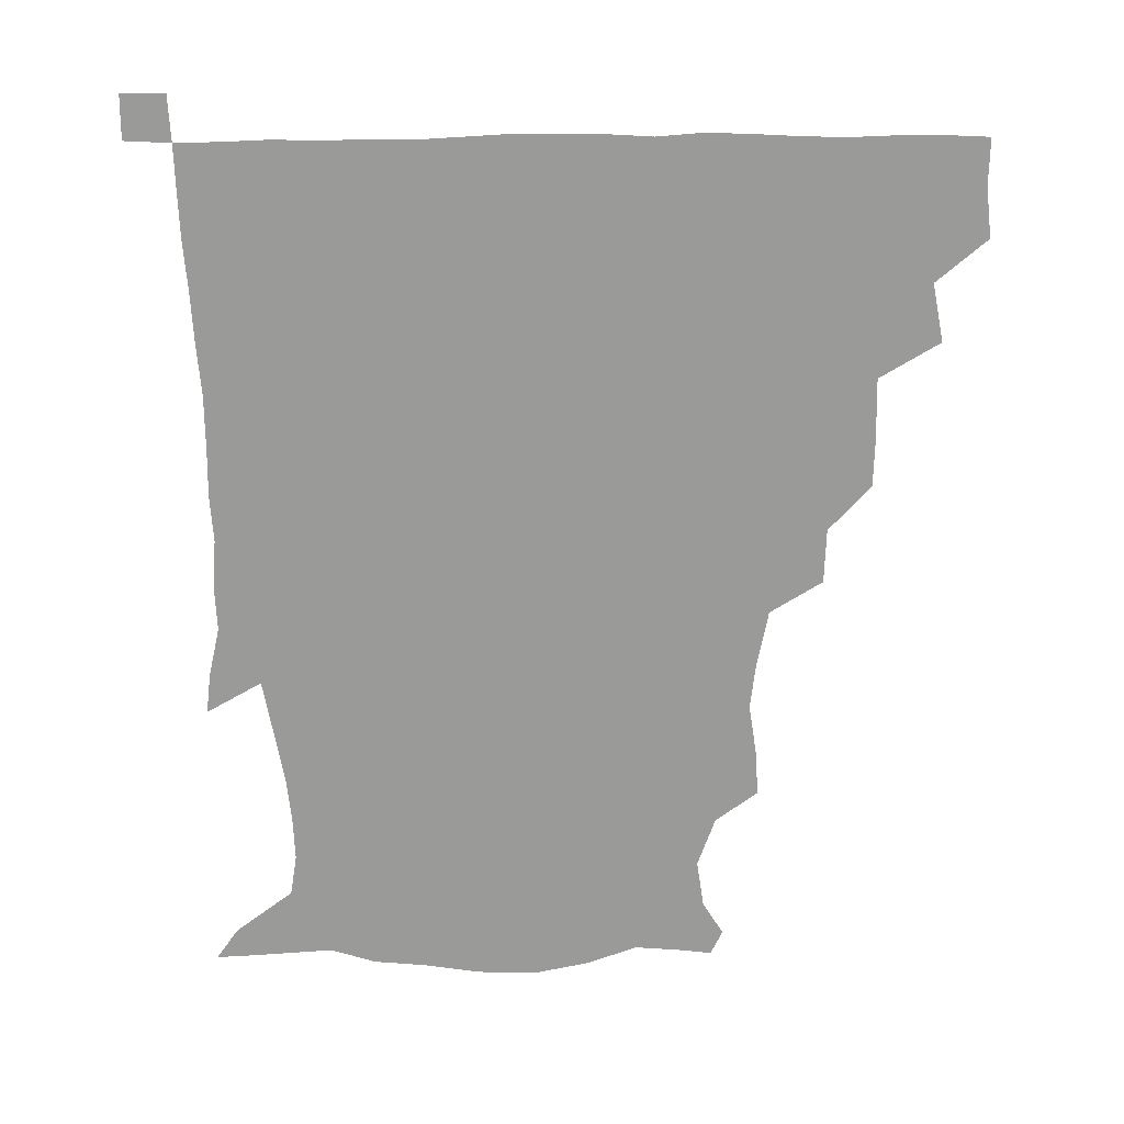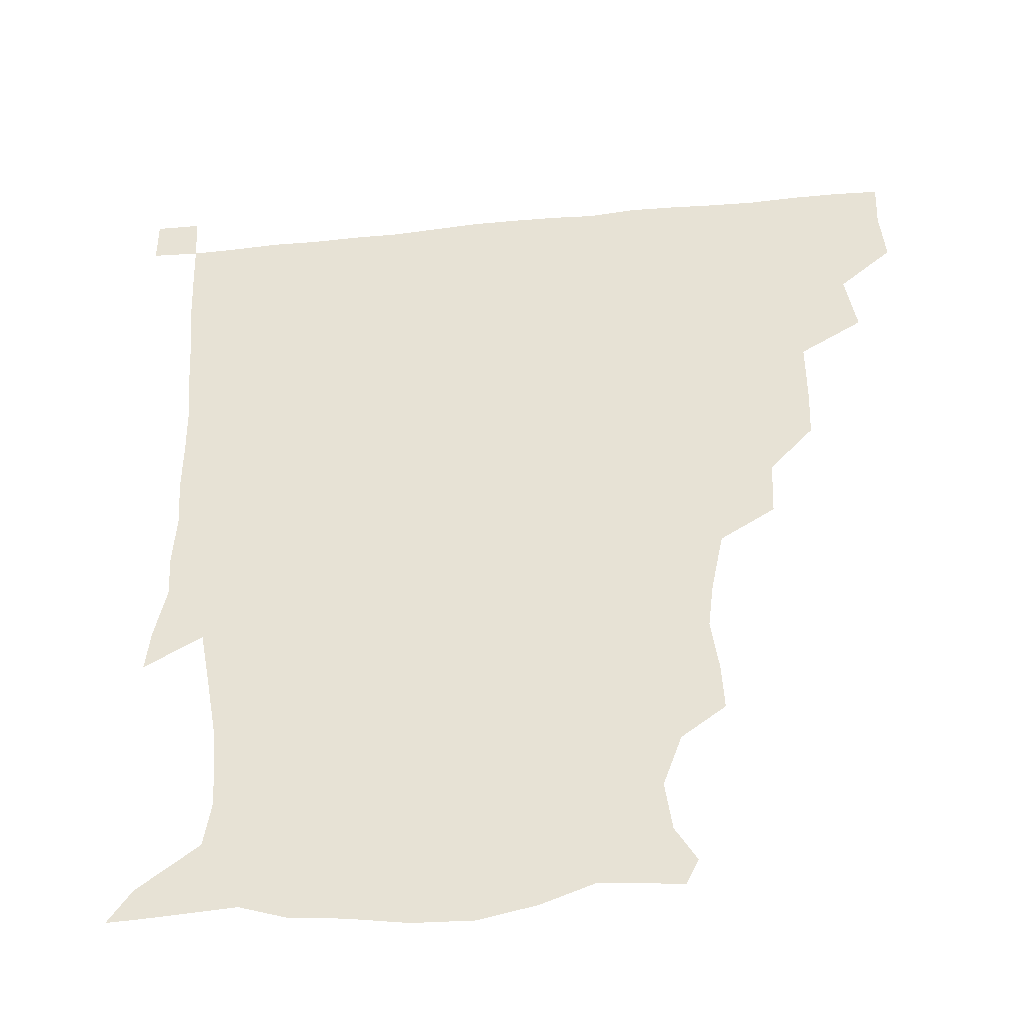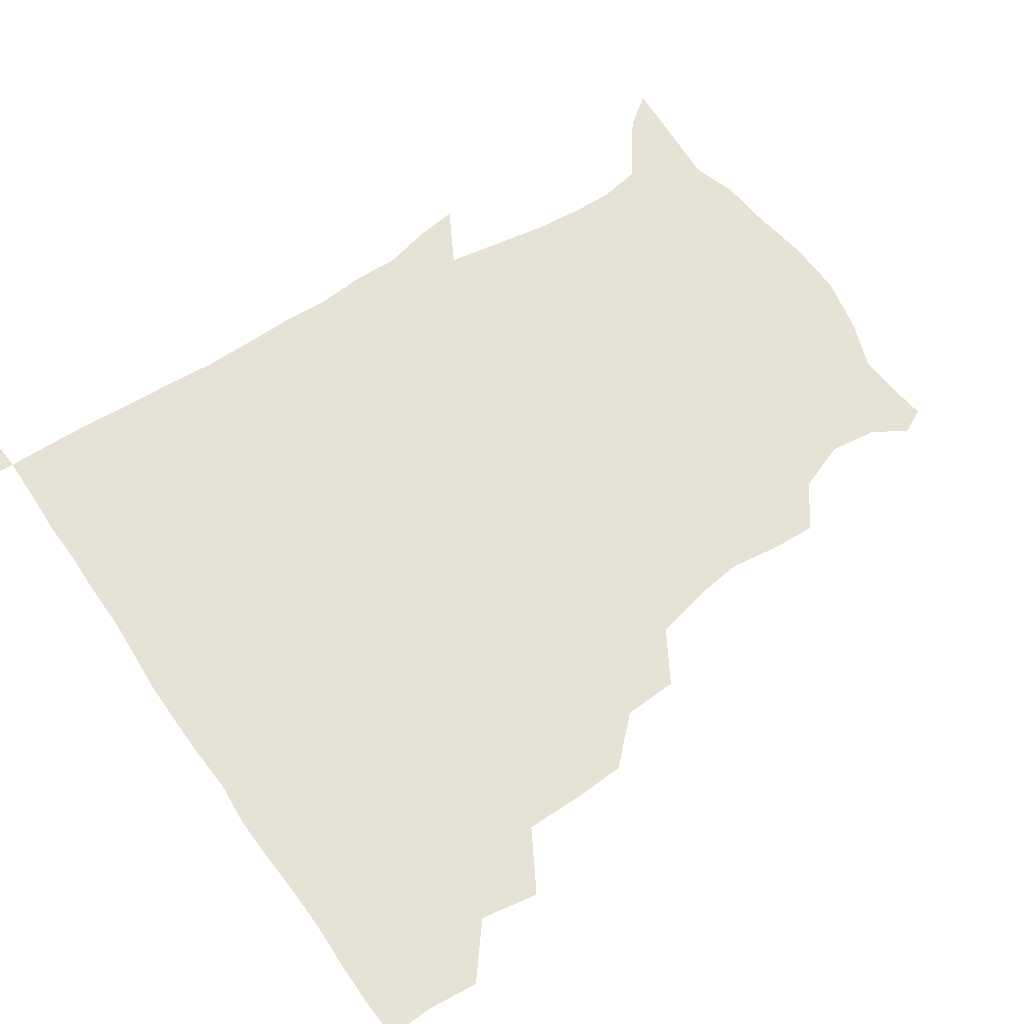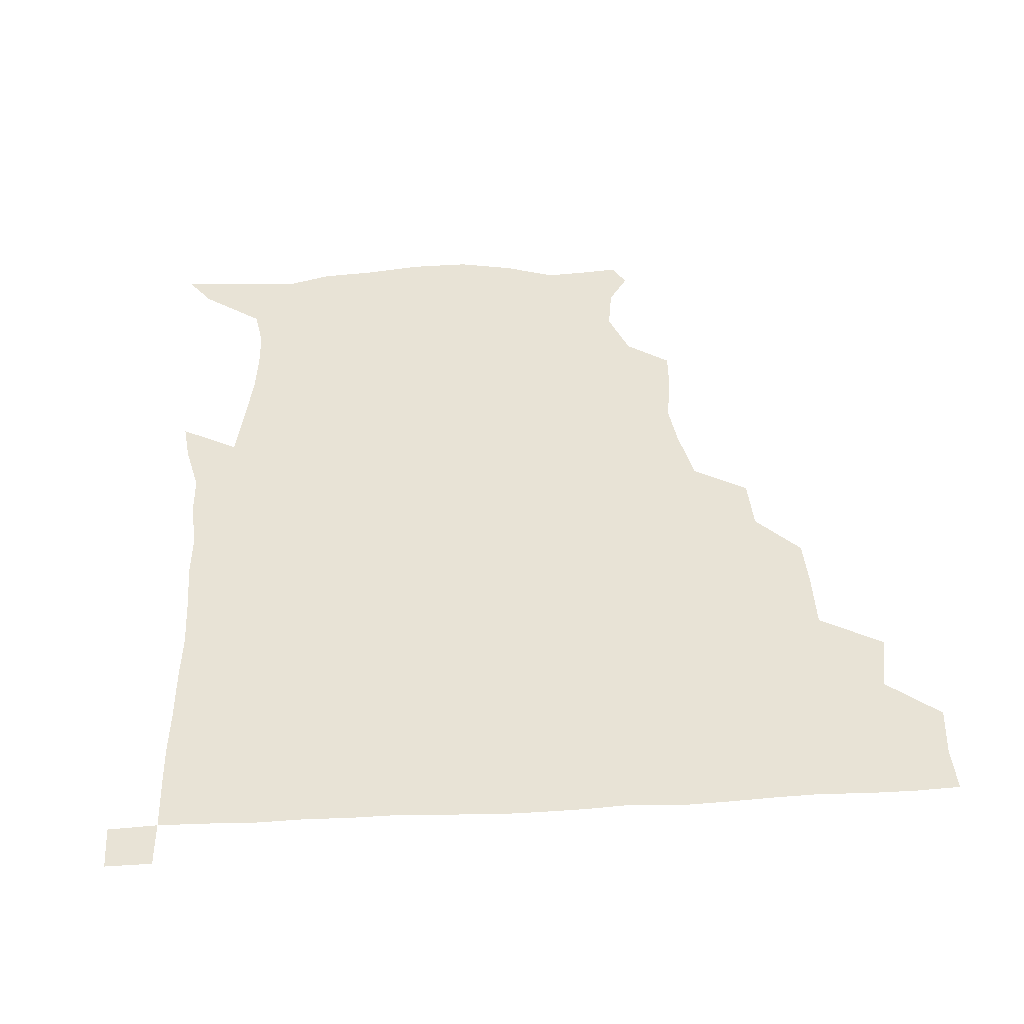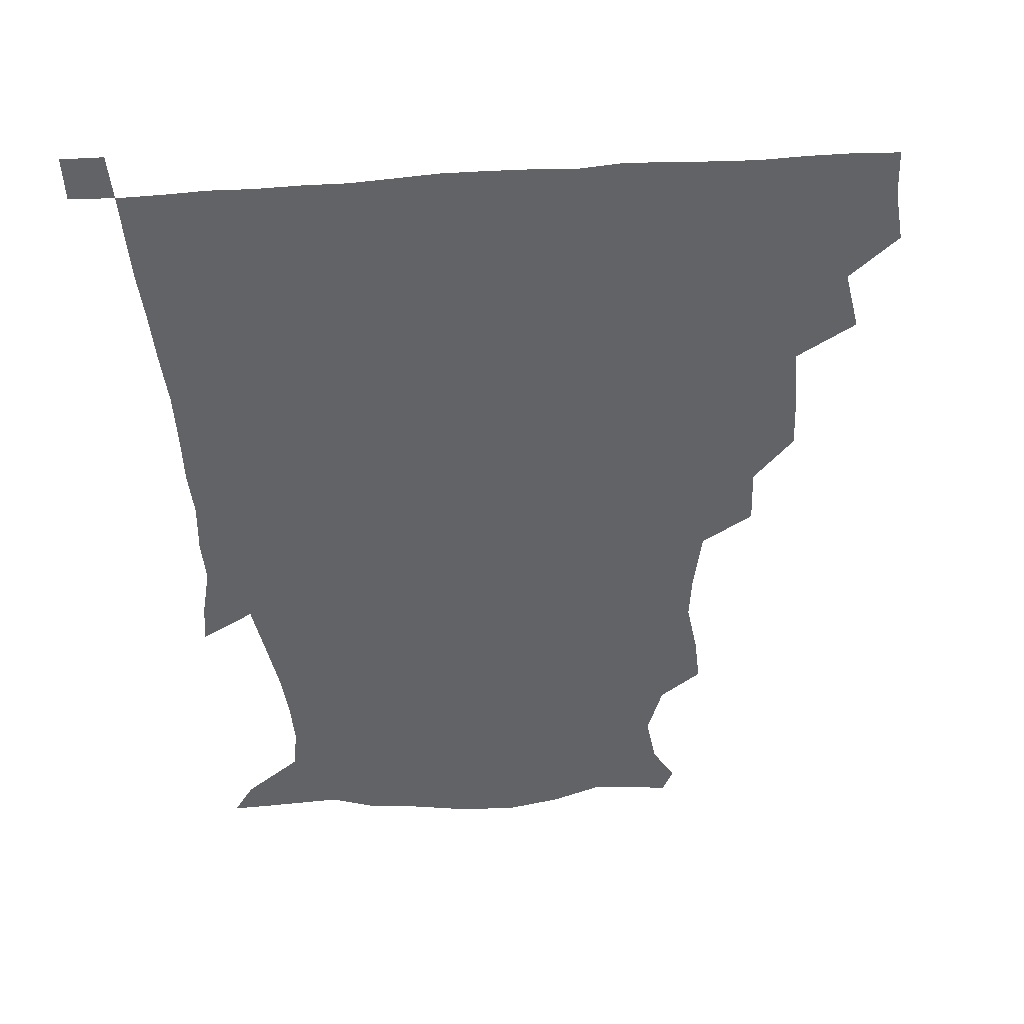
<metadata>
{"format":"obj","ext":"obj","renderer":"f3d","projection":"perspective","resolution":1024,"background":"white","views":[{"elev":-69.2,"azim":-179.6,"up":"+Z"},{"elev":-40.2,"azim":-173.0,"up":"+Y"},{"elev":63.6,"azim":-124.6,"up":"+Z"},{"elev":41.8,"azim":176.4,"up":"+Z"},{"elev":-50.8,"azim":-176.2,"up":"+Z"}]}
</metadata>
<code>
v 435.2 403.6 0
v 437 420.6 0
v 436.5 435.7 0
v 448.6 369.9 0
v 452.2 389.4 0
v 451.8 405.4 0
v 451.7 420.7 0
v 451.3 436.4 0
v 469.1 321.4 0
v 468.6 337.2 0
v 468.8 358.1 0
v 468 375.5 0
v 468 391.3 0
v 467 406 0
v 466.5 421 0
v 466.1 436.4 0
v 484 288 0
v 483.3 306.3 0
v 483.9 327 0
v 483.4 343.8 0
v 483.9 362.2 0
v 483.2 377.1 0
v 482.6 391.6 0
v 482 406.1 0
v 481.7 420.9 0
v 481.6 435.9 0
v 504.2 210.5 0
v 505 225.5 0
v 507.5 242.7 0
v 505.7 257.7 0
v 501.7 277.3 0
v 498.8 296.3 0
v 500.7 317.9 0
v 499.4 332.6 0
v 498.2 346.7 0
v 498.1 362.6 0
v 497.7 377.2 0
v 497.1 391.6 0
v 496.7 406.2 0
v 496.5 420.9 0
v 496.4 436.4 0
v 515.3 156.3 0
v 522.2 167.6 0
v 524.5 183.5 0
v 518.4 200.1 0
v 520.1 221.6 0
v 518.9 236.3 0
v 518.5 252.3 0
v 516.3 268.6 0
v 514.6 284.4 0
v 513.5 299.8 0
v 514.1 319.1 0
v 513.2 332.8 0
v 513.2 348.2 0
v 512.4 362.3 0
v 512.4 377.1 0
v 511.7 391.5 0
v 511.6 406.1 0
v 511.3 420.7 0
v 511.2 437.2 0
v 519.3 148 0
v 527.6 160.2 0
v 532.8 174.4 0
v 532.8 190.9 0
v 531 208.3 0
v 533.5 228.6 0
v 532 243 0
v 530.7 256.1 0
v 528.7 270 0
v 528 286.6 0
v 528.6 303.8 0
v 528 318.9 0
v 527.8 333.4 0
v 527.8 348.5 0
v 527.4 362.6 0
v 527.7 377.2 0
v 526.9 391.5 0
v 526.5 406.3 0
v 526.1 421.7 0
v 525.6 437.6 0
v 530.4 149.3 0
v 541.2 164.1 0
v 545.9 182.7 0
v 544.8 196.3 0
v 545.2 211.2 0
v 545.5 232.2 0
v 545.1 244.9 0
v 544.7 260.5 0
v 543 272.6 0
v 542.7 288.5 0
v 543 304.9 0
v 542.5 319.4 0
v 542.7 334.1 0
v 542.4 348.4 0
v 542.5 363 0
v 542.1 377 0
v 541.8 391.3 0
v 542.1 405.8 0
v 541.6 420.7 0
v 540.9 436.5 0
v 545.6 150.5 0
v 557.1 167.7 0
v 558.7 182.6 0
v 557.6 198 0
v 559.5 215.6 0
v 558.8 230.6 0
v 558.2 245.9 0
v 558 260.1 0
v 557.2 274.6 0
v 557.4 290.3 0
v 557.7 305.6 0
v 556.9 318 0
v 557.1 334.3 0
v 557.3 348.9 0
v 557.1 362.8 0
v 556.5 376.7 0
v 556.9 391.3 0
v 556.9 405.7 0
v 556.4 420.6 0
v 555.5 437.4 0
v 562.7 144.3 0
v 571 168.3 0
v 572.8 185.3 0
v 572.9 197.1 0
v 572.1 216.2 0
v 573.2 230.3 0
v 571.9 244.5 0
v 572 259.1 0
v 571.5 272.7 0
v 571.2 288.4 0
v 571.4 304.9 0
v 572.1 320.5 0
v 571.6 333.4 0
v 571.6 348.2 0
v 572 362.8 0
v 571.8 376.7 0
v 572.2 391.3 0
v 572.1 405.4 0
v 571 421.2 0
v 570.1 437.7 0
v 581.4 140.4 0
v 585.1 167.9 0
v 586 185.2 0
v 587 202.4 0
v 586.8 216.9 0
v 587 233.1 0
v 586.7 245.9 0
v 586.2 262.5 0
v 587.1 275.7 0
v 586.1 290.2 0
v 586.2 306.2 0
v 586.2 320.6 0
v 586.5 334.5 0
v 586.6 349.6 0
v 586.5 362.4 0
v 587.2 377.4 0
v 586.9 391.4 0
v 586.8 405.3 0
v 585.6 421.5 0
v 584.4 437.8 0
v 600.7 141 0
v 599.8 166.7 0
v 600.6 184.8 0
v 600.8 199.3 0
v 601.2 215.3 0
v 600.4 231 0
v 600.4 246.7 0
v 600.7 259.9 0
v 600.2 277.2 0
v 600.8 290.4 0
v 600.5 305.9 0
v 601.1 318.7 0
v 600.9 334.7 0
v 601 348.5 0
v 601.7 363.8 0
v 601.8 377.7 0
v 601.7 391.7 0
v 601.2 406.5 0
v 600.3 421.7 0
v 599.1 436.9 0
v 620.3 143.9 0
v 616.2 164.1 0
v 613.9 184 0
v 614.1 199.3 0
v 615.3 216 0
v 614.4 232.2 0
v 614.5 245.2 0
v 615.1 261.2 0
v 614.5 275.3 0
v 614.7 290.5 0
v 614.6 305.2 0
v 615.5 321.7 0
v 615.5 334.7 0
v 615.6 348.2 0
v 615.9 363.8 0
v 616.2 378 0
v 616.5 391.9 0
v 617 406.1 0
v 616.3 420.8 0
v 614.6 436.1 0
v 637.6 145.3 0
v 630.9 165.4 0
v 629.4 180.2 0
v 626.9 197.4 0
v 627.4 217.2 0
v 628 232.6 0
v 628.7 245.7 0
v 628.6 262.7 0
v 629.6 274.1 0
v 629 289.3 0
v 629 303.6 0
v 628.4 321.8 0
v 629.3 336 0
v 630 348.8 0
v 630.4 363.3 0
v 630.8 377.5 0
v 631.2 392 0
v 632 406.3 0
v 631.3 420.8 0
v 629.6 436.3 0
v 652.9 150.1 0
v 645.2 164.7 0
v 641.3 182.4 0
v 640.8 196.3 0
v 640.6 213.2 0
v 641.3 229.3 0
v 643.3 242.9 0
v 642.5 260.3 0
v 642.7 275 0
v 642.5 289.6 0
v 642.9 304.6 0
v 643.4 318.4 0
v 643 335 0
v 644.2 348.4 0
v 644.6 363 0
v 645.1 378.6 0
v 645.7 391.9 0
v 646.1 406.7 0
v 646.3 420.7 0
v 645.2 436 0
v 668.5 149 0
v 658.9 163.4 0
v 653.8 178.6 0
v 652.9 192.5 0
v 652.2 210.6 0
v 654.1 225 0
v 656.4 240.7 0
v 656.7 258.7 0
v 655.7 274.2 0
v 656.3 287.5 0
v 655.7 303.9 0
v 656.9 317.1 0
v 656.7 333.3 0
v 657.8 347.6 0
v 658.9 361.8 0
v 659.1 377.7 0
v 660 392.3 0
v 660.5 406.7 0
v 660.9 420.9 0
v 660.2 436.4 0
v 681.6 148.2 0
v 672.1 160.9 0
v 665.9 172.9 0
v 663.7 186.7 0
v 664.2 200.5 0
v 665.7 215.9 0
v 668.8 233.1 0
v 672.4 252.7 0
v 671.2 267.9 0
v 669.7 283.5 0
v 669.3 299.5 0
v 669.7 314.2 0
v 672 327.2 0
v 670.9 345.4 0
v 671.9 360.9 0
v 672.3 377.5 0
v 674.3 391.2 0
v 674.8 406.5 0
v 675.4 421 0
v 675.6 435.8 0
v 693.1 147.6 0
v 685.5 158.2 0
v 691.1 242.2 0
v 689.5 255.4 0
v 685.7 272.5 0
v 686.3 286.9 0
v 685 303.9 0
v 686.1 319.2 0
v 685.8 336.3 0
v 686 354.1 0
v 687.3 370.9 0
v 688.3 388.6 0
v 689.6 404.7 0
v 690.2 420.5 0
v 690.6 435.6 0
v 691.4 450.8 0
v 706.1 436.3 0
v 706 451 0
f 5 6 1
f 1 6 2
f 6 7 2
f 2 7 3
f 7 8 3
f 11 12 4
f 4 12 5
f 12 13 5
f 5 13 6
f 13 14 6
f 6 14 7
f 14 15 7
f 7 15 8
f 15 16 8
f 18 19 9
f 9 19 10
f 19 20 10
f 10 20 11
f 20 21 11
f 11 21 12
f 21 22 12
f 12 22 13
f 22 23 13
f 13 23 14
f 23 24 14
f 14 24 15
f 24 25 15
f 15 25 16
f 25 26 16
f 31 32 17
f 17 32 18
f 32 33 18
f 18 33 19
f 33 34 19
f 19 34 20
f 34 35 20
f 20 35 21
f 35 36 21
f 21 36 22
f 36 37 22
f 22 37 23
f 37 38 23
f 23 38 24
f 38 39 24
f 24 39 25
f 39 40 25
f 25 40 26
f 40 41 26
f 45 46 27
f 27 46 28
f 46 47 28
f 28 47 29
f 47 48 29
f 29 48 30
f 48 49 30
f 30 49 31
f 49 50 31
f 31 50 32
f 50 51 32
f 32 51 33
f 51 52 33
f 33 52 34
f 52 53 34
f 34 53 35
f 53 54 35
f 35 54 36
f 54 55 36
f 36 55 37
f 55 56 37
f 37 56 38
f 56 57 38
f 38 57 39
f 57 58 39
f 39 58 40
f 58 59 40
f 40 59 41
f 59 60 41
f 61 62 42
f 42 62 43
f 62 63 43
f 43 63 44
f 63 64 44
f 44 64 45
f 64 65 45
f 45 65 46
f 65 66 46
f 46 66 47
f 66 67 47
f 47 67 48
f 67 68 48
f 48 68 49
f 68 69 49
f 49 69 50
f 69 70 50
f 50 70 51
f 70 71 51
f 51 71 52
f 71 72 52
f 52 72 53
f 72 73 53
f 53 73 54
f 73 74 54
f 54 74 55
f 74 75 55
f 55 75 56
f 75 76 56
f 56 76 57
f 76 77 57
f 57 77 58
f 77 78 58
f 58 78 59
f 78 79 59
f 59 79 60
f 79 80 60
f 61 81 62
f 81 82 62
f 62 82 63
f 82 83 63
f 63 83 64
f 83 84 64
f 64 84 65
f 84 85 65
f 65 85 66
f 85 86 66
f 66 86 67
f 86 87 67
f 67 87 68
f 87 88 68
f 68 88 69
f 88 89 69
f 69 89 70
f 89 90 70
f 70 90 71
f 90 91 71
f 71 91 72
f 91 92 72
f 72 92 73
f 92 93 73
f 73 93 74
f 93 94 74
f 74 94 75
f 94 95 75
f 75 95 76
f 95 96 76
f 76 96 77
f 96 97 77
f 77 97 78
f 97 98 78
f 78 98 79
f 98 99 79
f 79 99 80
f 99 100 80
f 81 101 82
f 101 102 82
f 82 102 83
f 102 103 83
f 83 103 84
f 103 104 84
f 84 104 85
f 104 105 85
f 85 105 86
f 105 106 86
f 86 106 87
f 106 107 87
f 87 107 88
f 107 108 88
f 88 108 89
f 108 109 89
f 89 109 90
f 109 110 90
f 90 110 91
f 110 111 91
f 91 111 92
f 111 112 92
f 92 112 93
f 112 113 93
f 93 113 94
f 113 114 94
f 94 114 95
f 114 115 95
f 95 115 96
f 115 116 96
f 96 116 97
f 116 117 97
f 97 117 98
f 117 118 98
f 98 118 99
f 118 119 99
f 99 119 100
f 119 120 100
f 101 121 102
f 121 122 102
f 102 122 103
f 122 123 103
f 103 123 104
f 123 124 104
f 104 124 105
f 124 125 105
f 105 125 106
f 125 126 106
f 106 126 107
f 126 127 107
f 107 127 108
f 127 128 108
f 108 128 109
f 128 129 109
f 109 129 110
f 129 130 110
f 110 130 111
f 130 131 111
f 111 131 112
f 131 132 112
f 112 132 113
f 132 133 113
f 113 133 114
f 133 134 114
f 114 134 115
f 134 135 115
f 115 135 116
f 135 136 116
f 116 136 117
f 136 137 117
f 117 137 118
f 137 138 118
f 118 138 119
f 138 139 119
f 119 139 120
f 139 140 120
f 121 141 122
f 141 142 122
f 122 142 123
f 142 143 123
f 123 143 124
f 143 144 124
f 124 144 125
f 144 145 125
f 125 145 126
f 145 146 126
f 126 146 127
f 146 147 127
f 127 147 128
f 147 148 128
f 128 148 129
f 148 149 129
f 129 149 130
f 149 150 130
f 130 150 131
f 150 151 131
f 131 151 132
f 151 152 132
f 132 152 133
f 152 153 133
f 133 153 134
f 153 154 134
f 134 154 135
f 154 155 135
f 135 155 136
f 155 156 136
f 136 156 137
f 156 157 137
f 137 157 138
f 157 158 138
f 138 158 139
f 158 159 139
f 139 159 140
f 159 160 140
f 141 161 142
f 161 162 142
f 142 162 143
f 162 163 143
f 143 163 144
f 163 164 144
f 144 164 145
f 164 165 145
f 145 165 146
f 165 166 146
f 146 166 147
f 166 167 147
f 147 167 148
f 167 168 148
f 148 168 149
f 168 169 149
f 149 169 150
f 169 170 150
f 150 170 151
f 170 171 151
f 151 171 152
f 171 172 152
f 152 172 153
f 172 173 153
f 153 173 154
f 173 174 154
f 154 174 155
f 174 175 155
f 155 175 156
f 175 176 156
f 156 176 157
f 176 177 157
f 157 177 158
f 177 178 158
f 158 178 159
f 178 179 159
f 159 179 160
f 179 180 160
f 161 181 162
f 181 182 162
f 162 182 163
f 182 183 163
f 163 183 164
f 183 184 164
f 164 184 165
f 184 185 165
f 165 185 166
f 185 186 166
f 166 186 167
f 186 187 167
f 167 187 168
f 187 188 168
f 168 188 169
f 188 189 169
f 169 189 170
f 189 190 170
f 170 190 171
f 190 191 171
f 171 191 172
f 191 192 172
f 172 192 173
f 192 193 173
f 173 193 174
f 193 194 174
f 174 194 175
f 194 195 175
f 175 195 176
f 195 196 176
f 176 196 177
f 196 197 177
f 177 197 178
f 197 198 178
f 178 198 179
f 198 199 179
f 179 199 180
f 199 200 180
f 181 201 182
f 201 202 182
f 182 202 183
f 202 203 183
f 183 203 184
f 203 204 184
f 184 204 185
f 204 205 185
f 185 205 186
f 205 206 186
f 186 206 187
f 206 207 187
f 187 207 188
f 207 208 188
f 188 208 189
f 208 209 189
f 189 209 190
f 209 210 190
f 190 210 191
f 210 211 191
f 191 211 192
f 211 212 192
f 192 212 193
f 212 213 193
f 193 213 194
f 213 214 194
f 194 214 195
f 214 215 195
f 195 215 196
f 215 216 196
f 196 216 197
f 216 217 197
f 197 217 198
f 217 218 198
f 198 218 199
f 218 219 199
f 199 219 200
f 219 220 200
f 201 221 202
f 221 222 202
f 202 222 203
f 222 223 203
f 203 223 204
f 223 224 204
f 204 224 205
f 224 225 205
f 205 225 206
f 225 226 206
f 206 226 207
f 226 227 207
f 207 227 208
f 227 228 208
f 208 228 209
f 228 229 209
f 209 229 210
f 229 230 210
f 210 230 211
f 230 231 211
f 211 231 212
f 231 232 212
f 212 232 213
f 232 233 213
f 213 233 214
f 233 234 214
f 214 234 215
f 234 235 215
f 215 235 216
f 235 236 216
f 216 236 217
f 236 237 217
f 217 237 218
f 237 238 218
f 218 238 219
f 238 239 219
f 219 239 220
f 239 240 220
f 221 241 222
f 241 242 222
f 222 242 223
f 242 243 223
f 223 243 224
f 243 244 224
f 224 244 225
f 244 245 225
f 225 245 226
f 245 246 226
f 226 246 227
f 246 247 227
f 227 247 228
f 247 248 228
f 228 248 229
f 248 249 229
f 229 249 230
f 249 250 230
f 230 250 231
f 250 251 231
f 231 251 232
f 251 252 232
f 232 252 233
f 252 253 233
f 233 253 234
f 253 254 234
f 234 254 235
f 254 255 235
f 235 255 236
f 255 256 236
f 236 256 237
f 256 257 237
f 237 257 238
f 257 258 238
f 238 258 239
f 258 259 239
f 239 259 240
f 259 260 240
f 241 261 242
f 261 262 242
f 242 262 243
f 262 263 243
f 243 263 244
f 263 264 244
f 244 264 245
f 264 265 245
f 245 265 246
f 265 266 246
f 246 266 247
f 266 267 247
f 247 267 248
f 267 268 248
f 248 268 249
f 268 269 249
f 249 269 250
f 269 270 250
f 250 270 251
f 270 271 251
f 251 271 252
f 271 272 252
f 252 272 253
f 272 273 253
f 253 273 254
f 273 274 254
f 254 274 255
f 274 275 255
f 255 275 256
f 275 276 256
f 256 276 257
f 276 277 257
f 257 277 258
f 277 278 258
f 258 278 259
f 278 279 259
f 259 279 260
f 279 280 260
f 261 281 262
f 281 282 262
f 262 282 263
f 268 283 269
f 283 284 269
f 269 284 270
f 284 285 270
f 270 285 271
f 285 286 271
f 271 286 272
f 286 287 272
f 272 287 273
f 287 288 273
f 273 288 274
f 288 289 274
f 274 289 275
f 289 290 275
f 275 290 276
f 290 291 276
f 276 291 277
f 291 292 277
f 277 292 278
f 292 293 278
f 278 293 279
f 293 294 279
f 279 294 280
f 294 295 280
f 295 297 296
f 297 298 296

</code>
